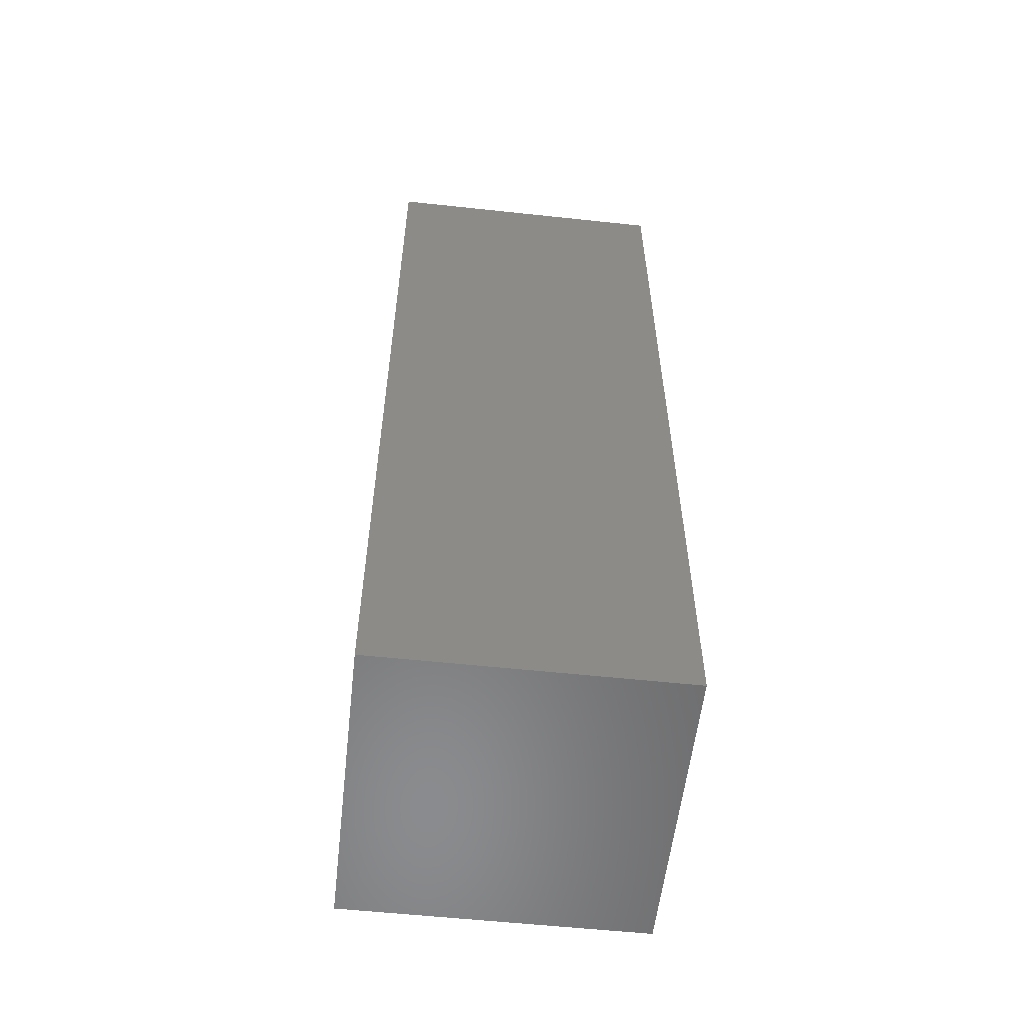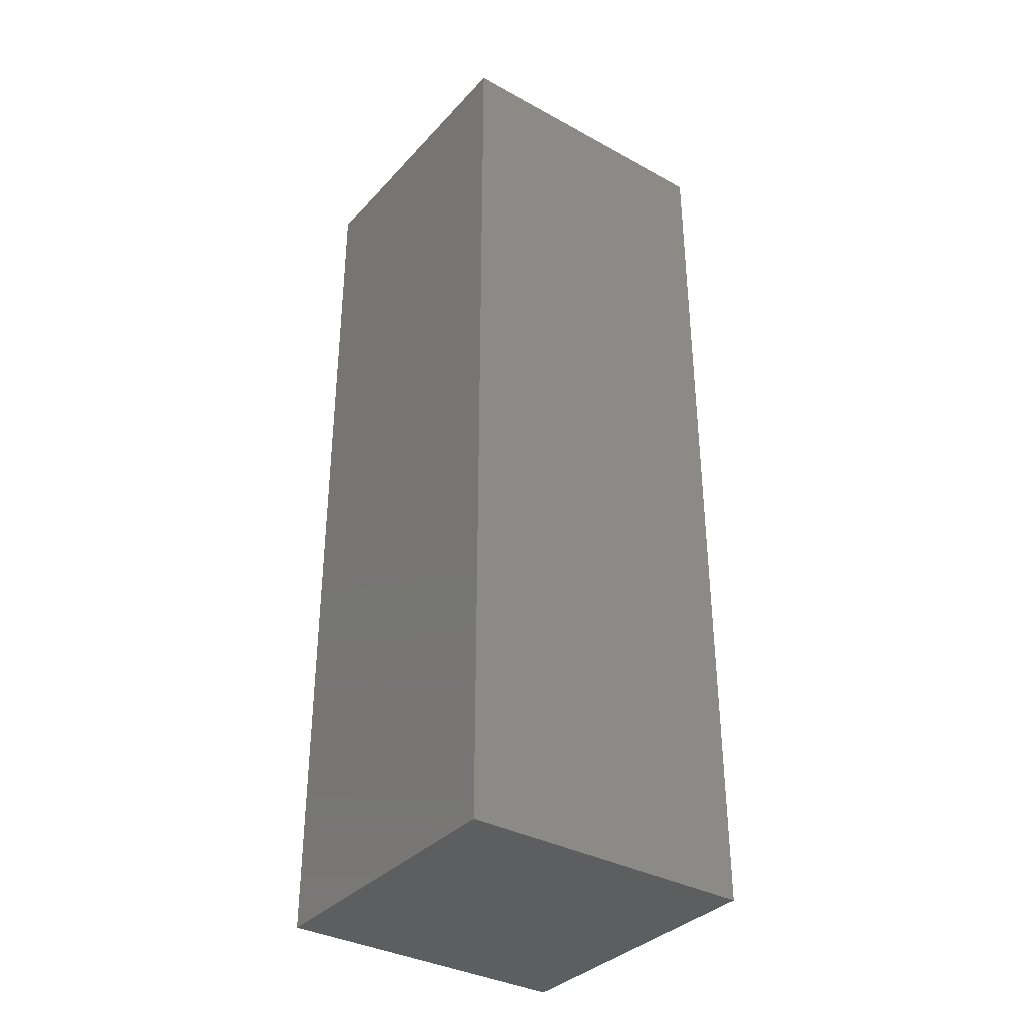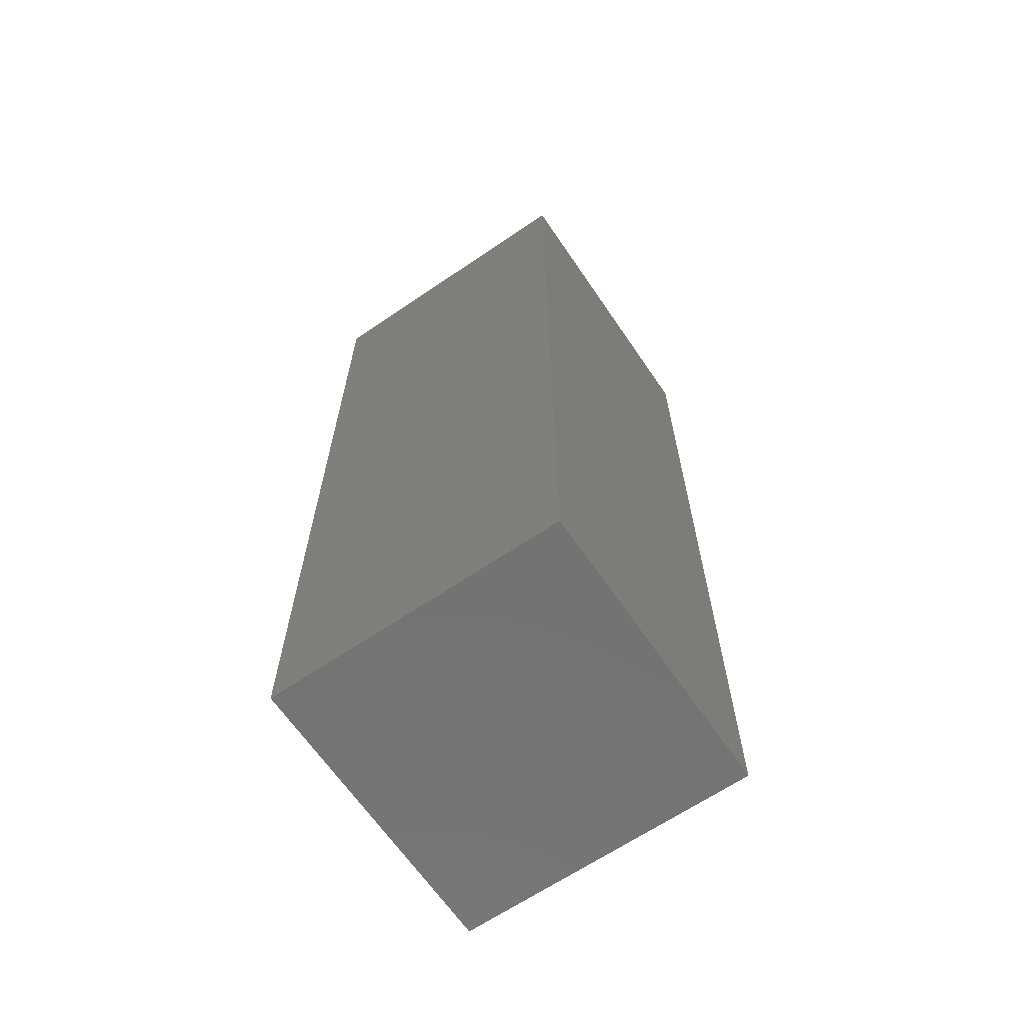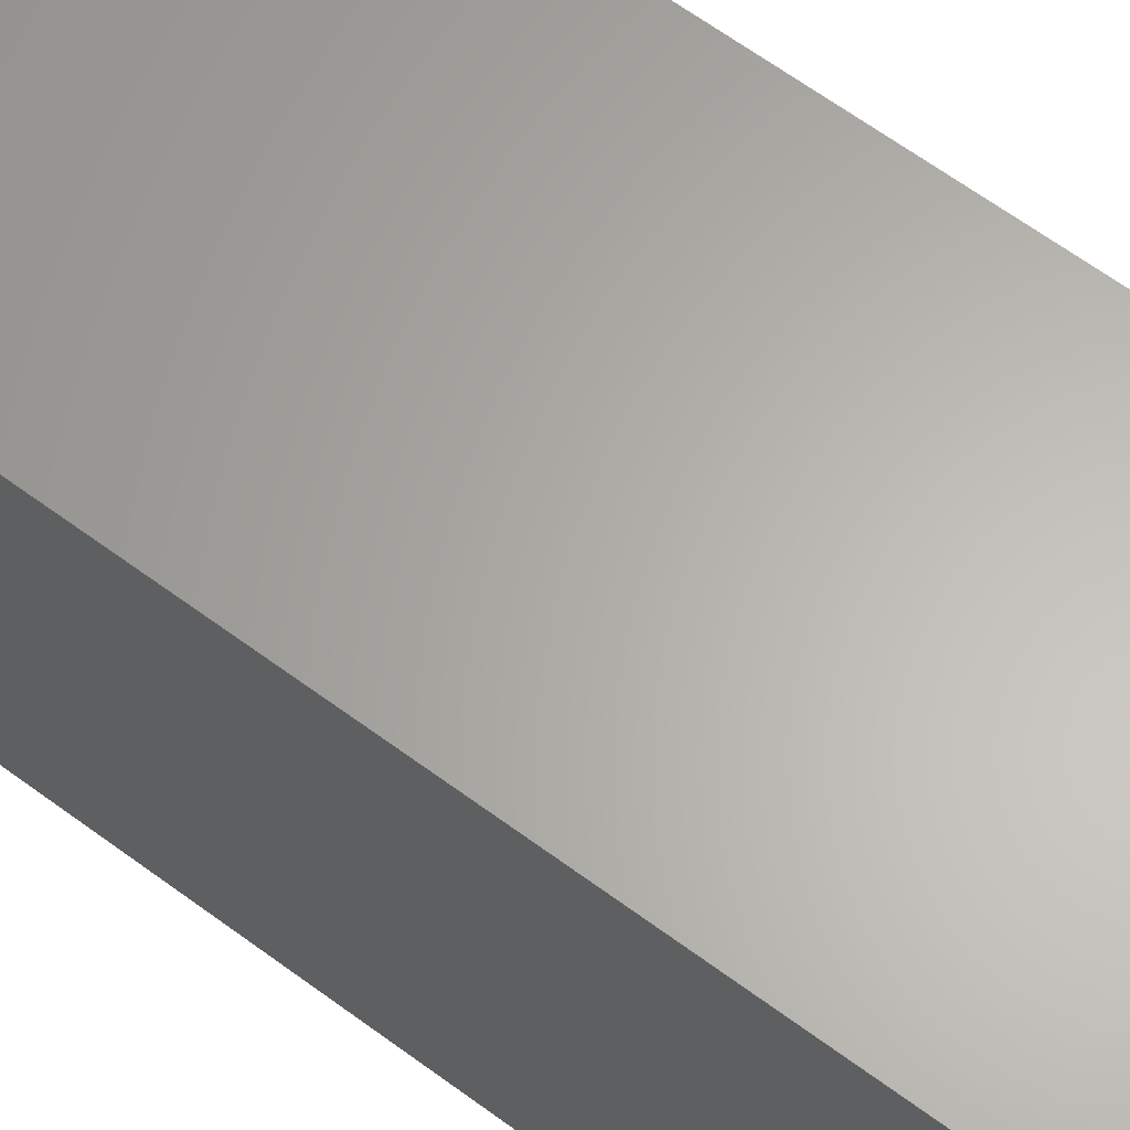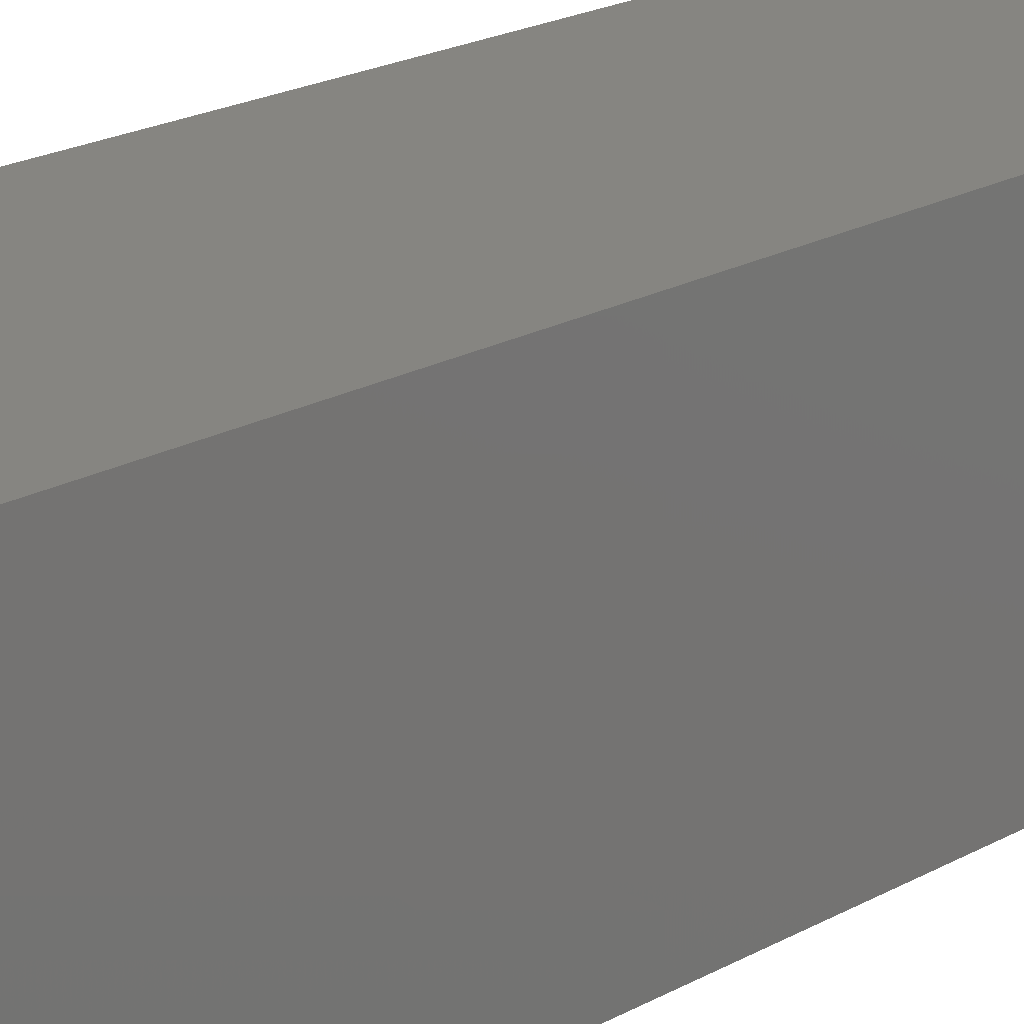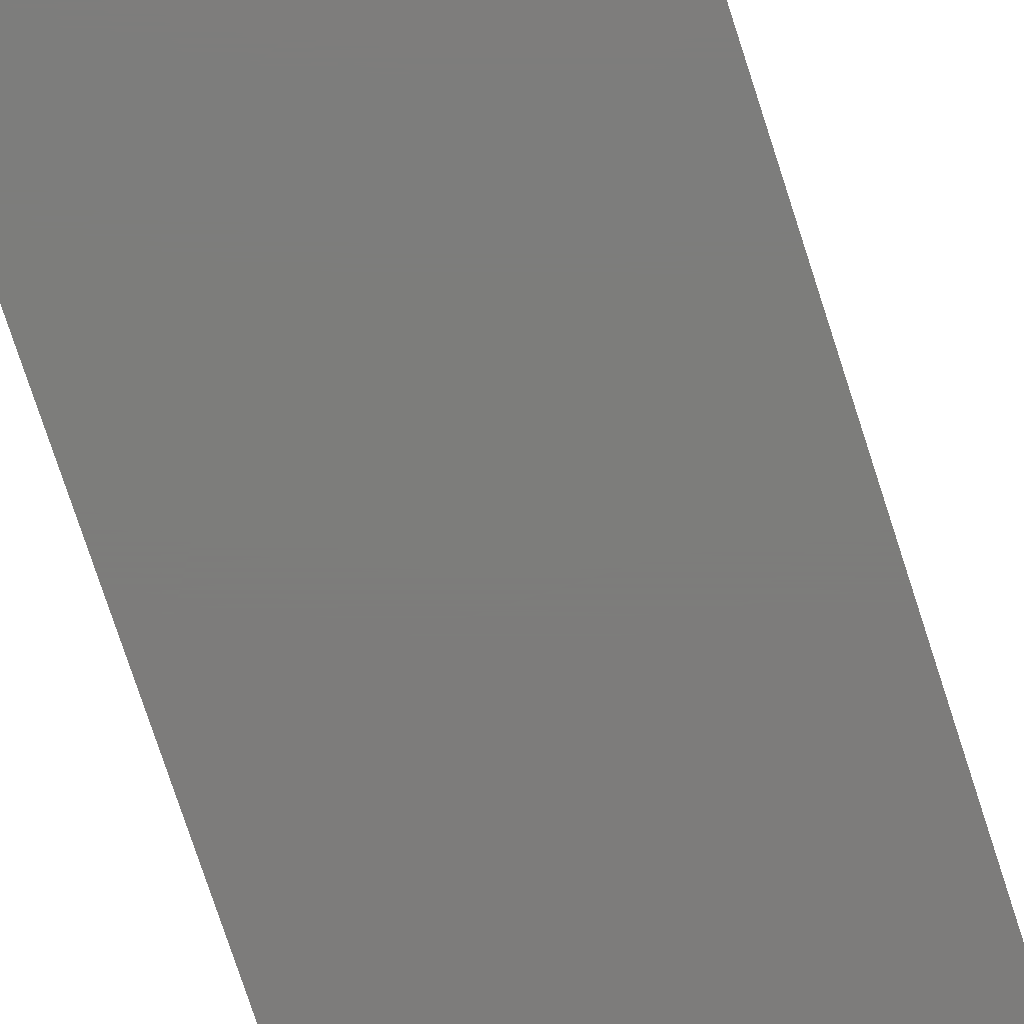
<metadata>
{"format":"stl","ext":"stl","renderer":"f3d","projection":"perspective","resolution":1024,"background":"white","views":[{"elev":-56.8,"azim":173.6,"up":"+Z"},{"elev":-35.2,"azim":-36.0,"up":"+Z"},{"elev":-65.4,"azim":-55.7,"up":"+Z"},{"elev":63.7,"azim":-53.2,"up":"+Y"},{"elev":21.3,"azim":45.6,"up":"+Y"},{"elev":-76.3,"azim":18.0,"up":"+Y"}]}
</metadata>
<code>
# stl→obj: 12 verts, 20 faces
v -25 45 63
v -45 45 63
v -25 25 63
v -45 25 63
v -25 25 0
v -45 25 0
v -25 45 0
v -45 45 0
v -45 25 31.5
v -25 25 31.5
v -45 45 31.5
v -25 45 31.5
f 1 2 3
f 3 2 4
f 5 6 7
f 7 6 8
f 4 9 3
f 3 9 10
f 10 9 6
f 10 6 5
f 2 11 4
f 4 11 9
f 9 11 8
f 9 8 6
f 1 12 2
f 2 12 11
f 11 12 7
f 11 7 8
f 3 10 1
f 1 10 12
f 12 10 5
f 12 5 7

</code>
